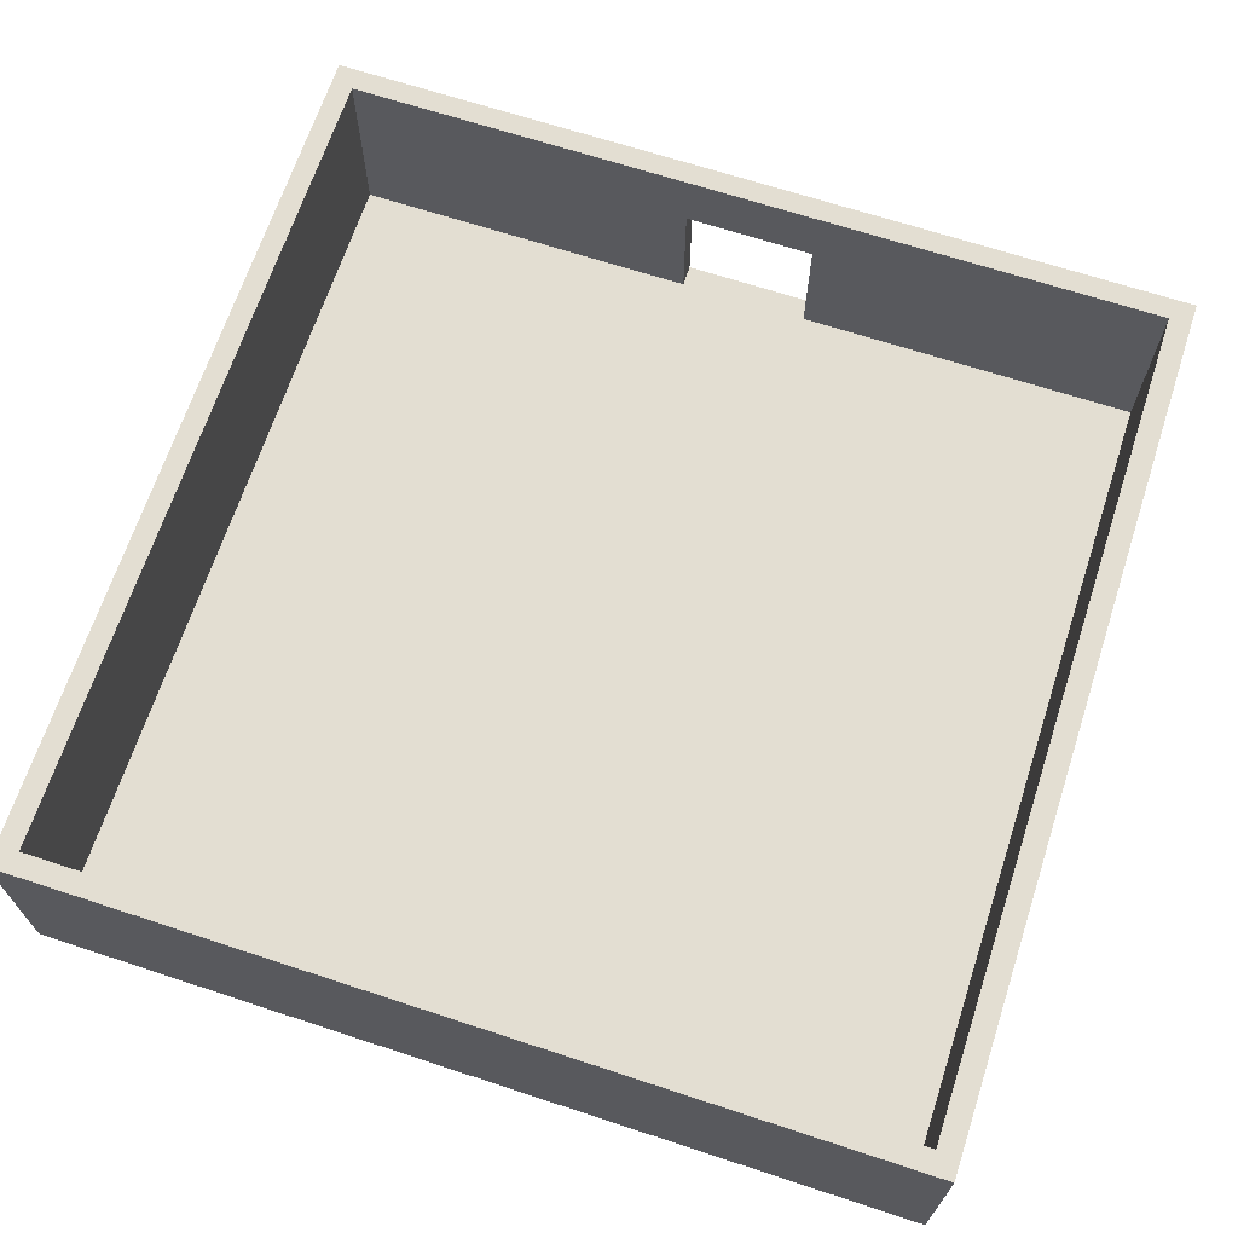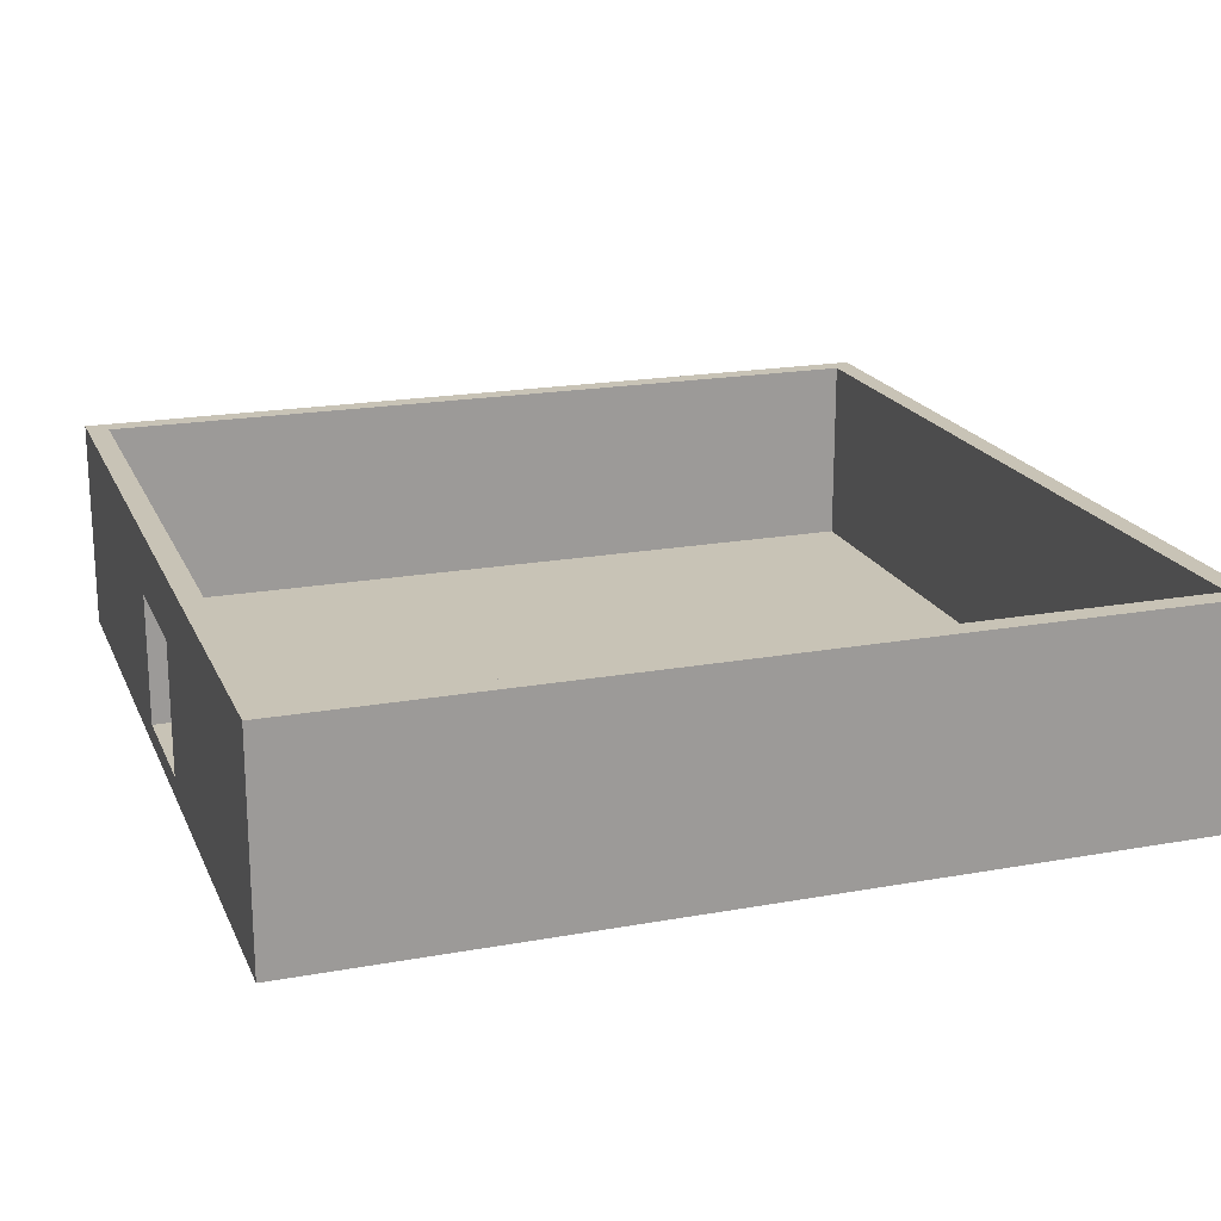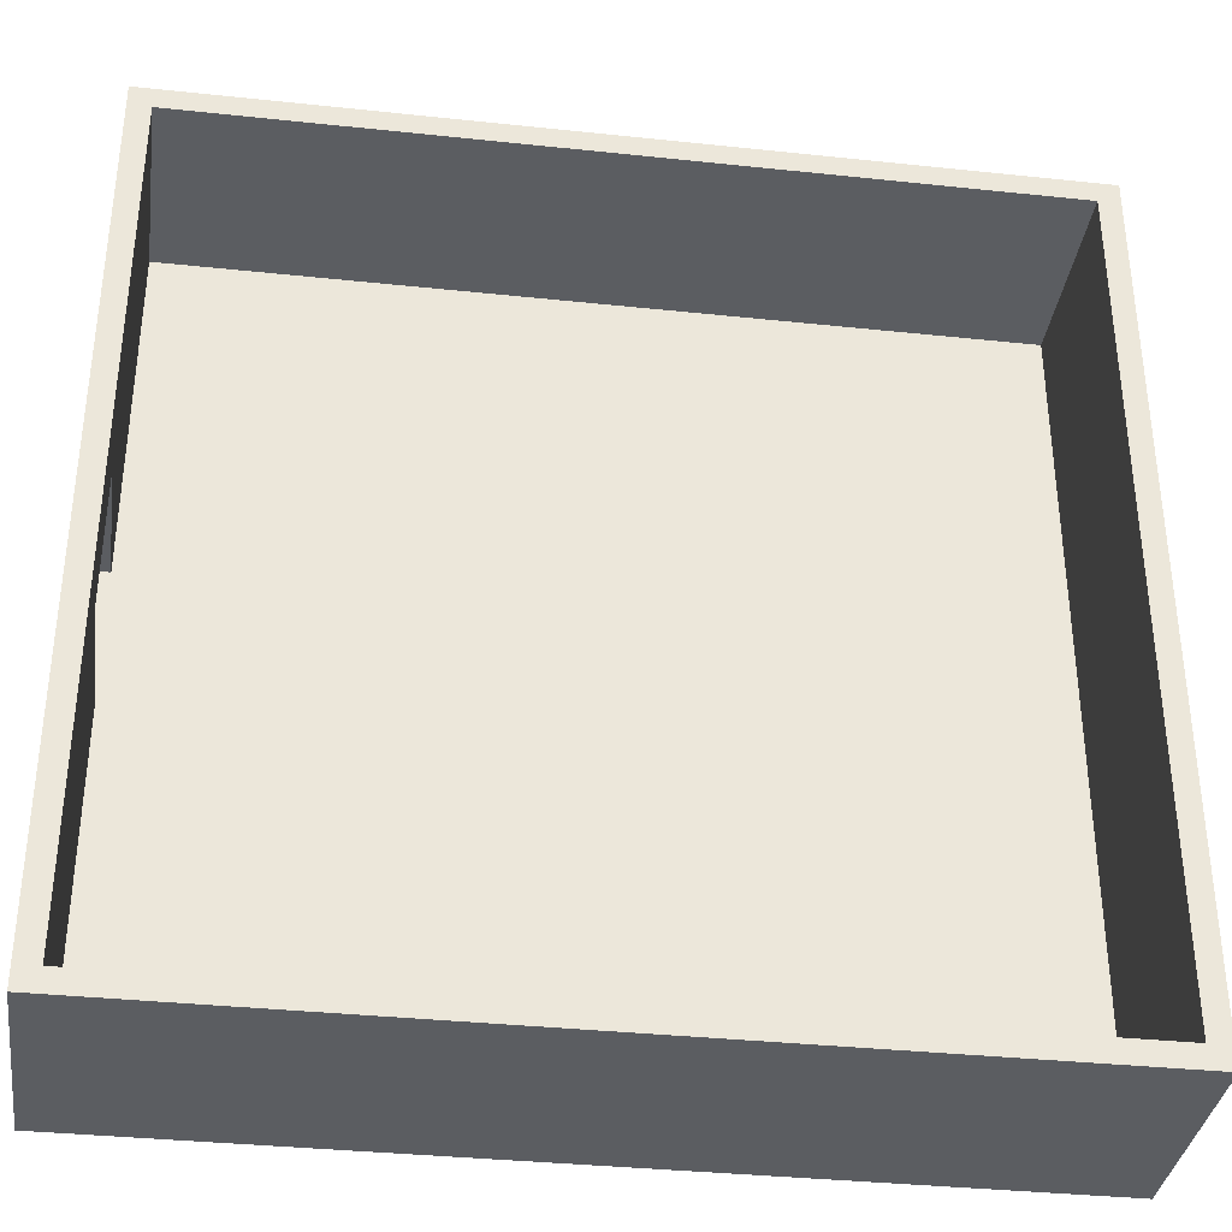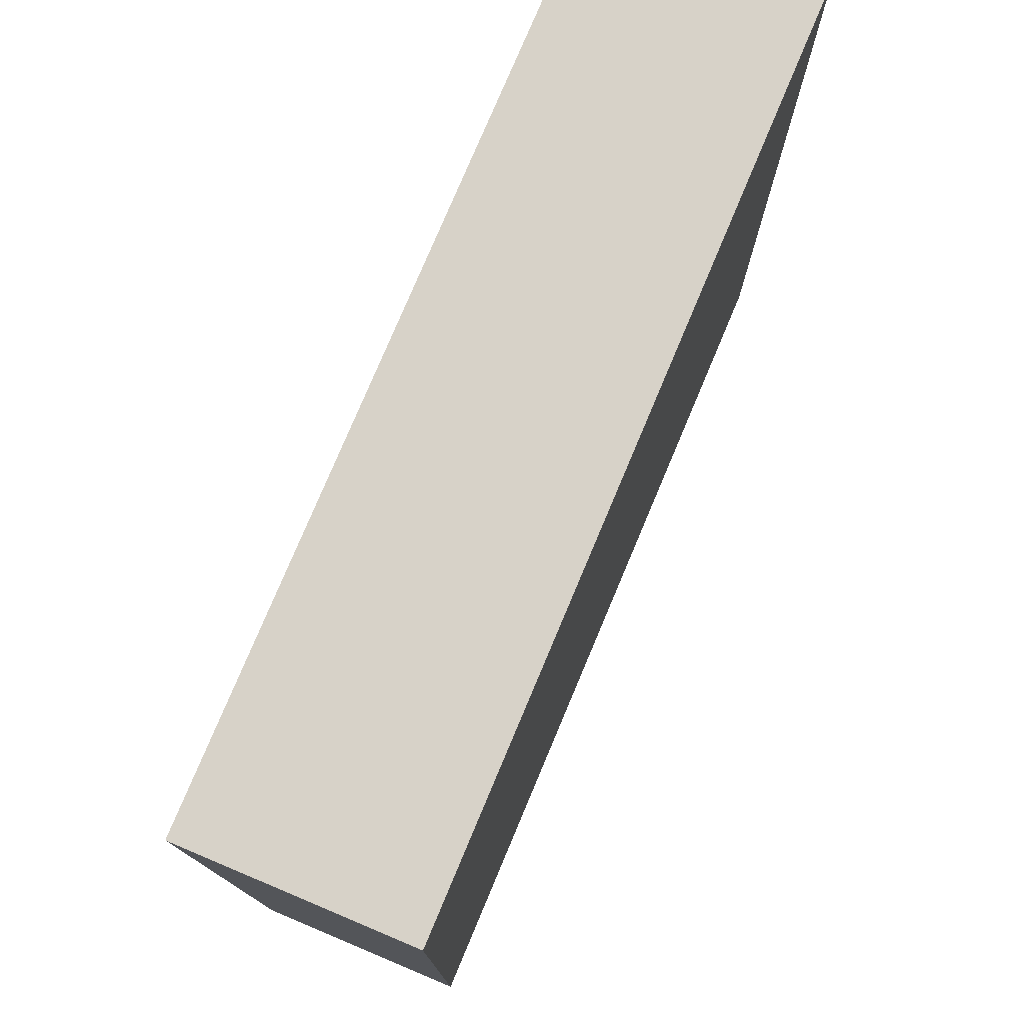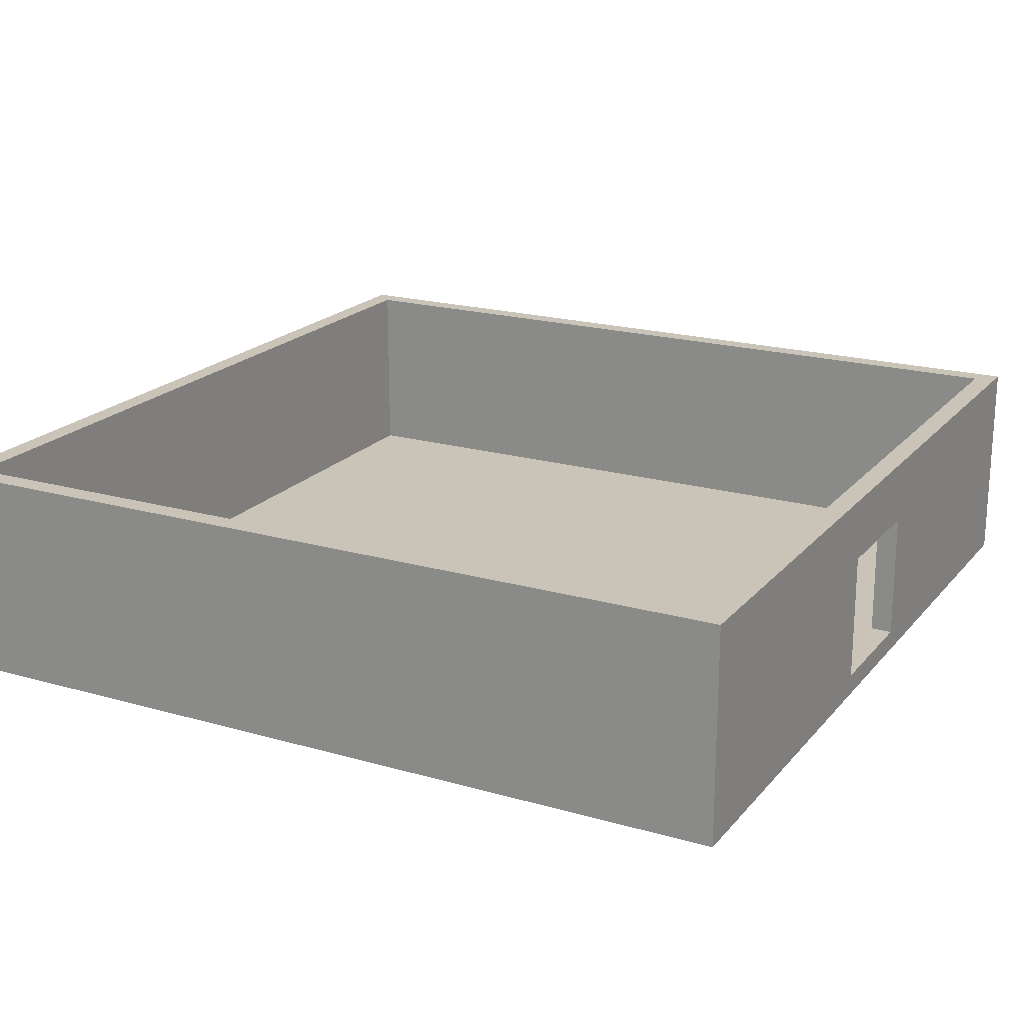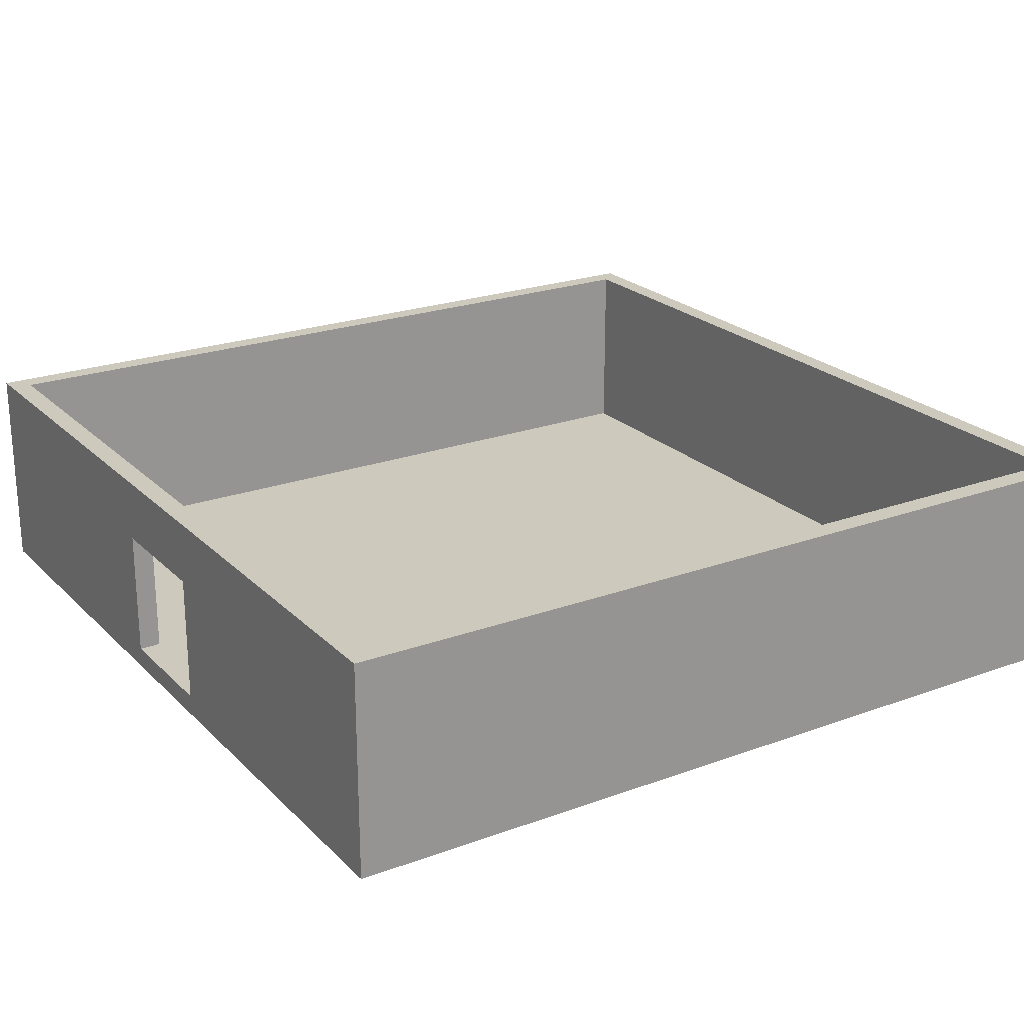
<metadata>
{"format":"obj","ext":"obj","renderer":"f3d","projection":"perspective","resolution":1024,"background":"white","views":[{"elev":67.6,"azim":-71.8,"up":"+Y"},{"elev":19.5,"azim":161.3,"up":"+Y"},{"elev":-35.5,"azim":172.0,"up":"+Z"},{"elev":77.3,"azim":-67.2,"up":"+Z"},{"elev":19.9,"azim":27.9,"up":"+Y"},{"elev":22.7,"azim":147.8,"up":"+Y"}]}
</metadata>
<code>
g R1
v -20 0 20
v -20 0 -20
v -20 10 20
v -20 10 -20
v 19 1 19
v 19 1 3
v 19 1 -3
v 19 1 -19
v 19 7 3
v 19 7 -3
v 19 10 19
v 19 10 -19
v -19 1 19
v -19 1 -19
v -19 10 19
v -19 10 -19
v 20 0 20
v 20 0 -20
v 20 1 3
v 20 1 -3
v 20 7 3
v 20 7 -3
v 20 10 20
v 20 10 -20
v -20 0 20
v -20 10 20
v 20 0 20
v 20 10 20
v 19 1 -3
v 19 7 -3
v 20 1 -3
v 20 7 -3
v -19 1 -19
v -19 10 -19
v 19 1 -19
v 19 10 -19
v -19 1 19
v -19 10 19
v 19 1 19
v 19 10 19
v 19 1 3
v 19 7 3
v 20 1 3
v 20 7 3
v -20 0 -20
v -20 10 -20
v 20 0 -20
v 20 10 -20
v -20 0 20
v 20 0 20
v -20 0 -20
v 20 0 -20
v 19 7 3
v 20 7 3
v 19 7 -3
v 20 7 -3
v -19 1 19
v 19 1 19
v 19 1 3
v 20 1 3
v 19 1 -3
v 20 1 -3
v -19 1 -19
v 19 1 -19
v -20 10 20
v 20 10 20
v -19 10 19
v 19 10 19
v -19 10 -19
v 19 10 -19
v -20 10 -20
v 20 10 -20
f 3 2 1
f 4 2 3
f 9 6 5
f 10 8 7
f 11 9 5
f 11 10 9
f 12 8 10
f 12 10 11
f 13 14 15
f 15 14 16
f 17 18 19
f 19 18 20
f 17 19 21
f 20 18 22
f 17 21 23
f 21 22 23
f 22 18 24
f 23 22 24
f 27 26 25
f 28 26 27
f 31 30 29
f 32 30 31
f 35 34 33
f 36 34 35
f 37 38 39
f 39 38 40
f 41 42 43
f 43 42 44
f 45 46 47
f 47 46 48
f 51 50 49
f 52 50 51
f 55 54 53
f 56 54 55
f 57 58 59
f 57 59 61
f 59 60 61
f 61 60 62
f 57 61 63
f 63 61 64
f 65 66 67
f 67 66 68
f 65 67 69
f 68 66 70
f 65 69 71
f 69 70 71
f 70 66 72
f 71 70 72

</code>
